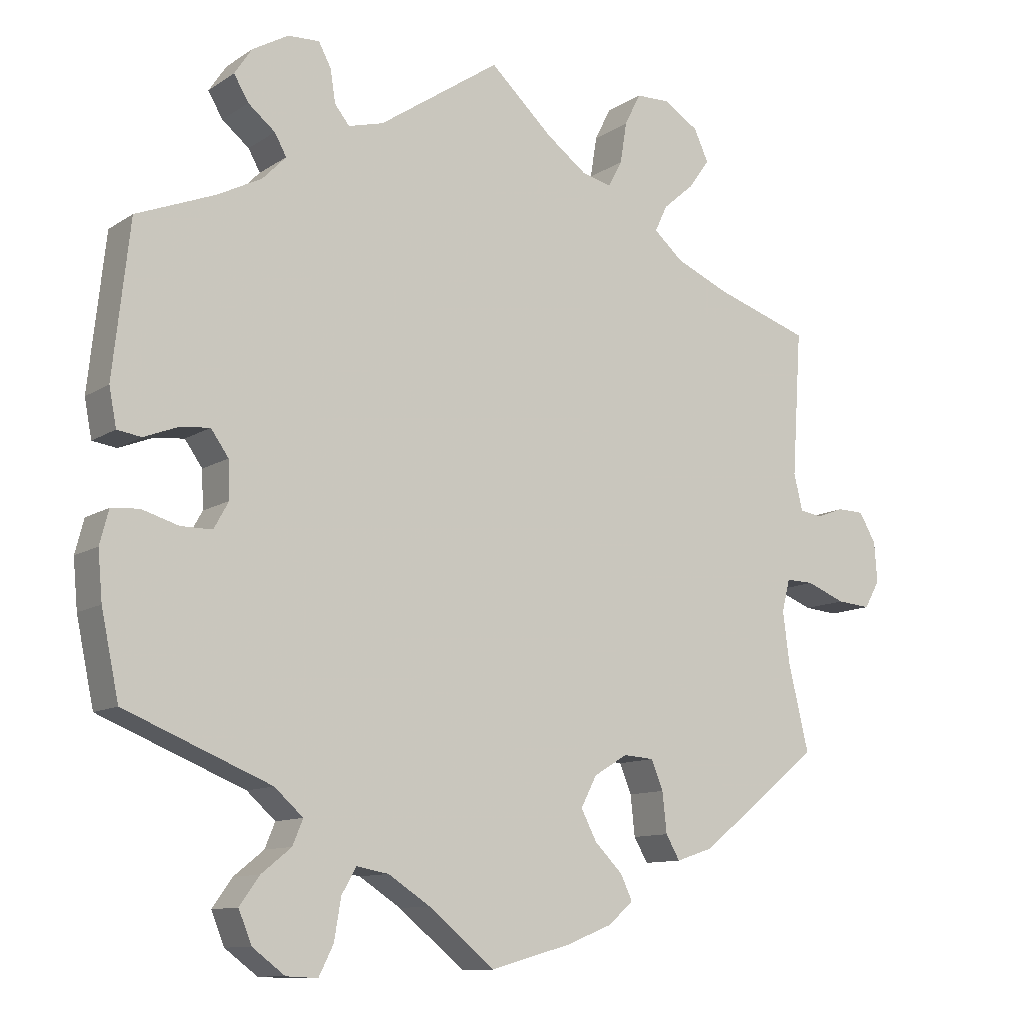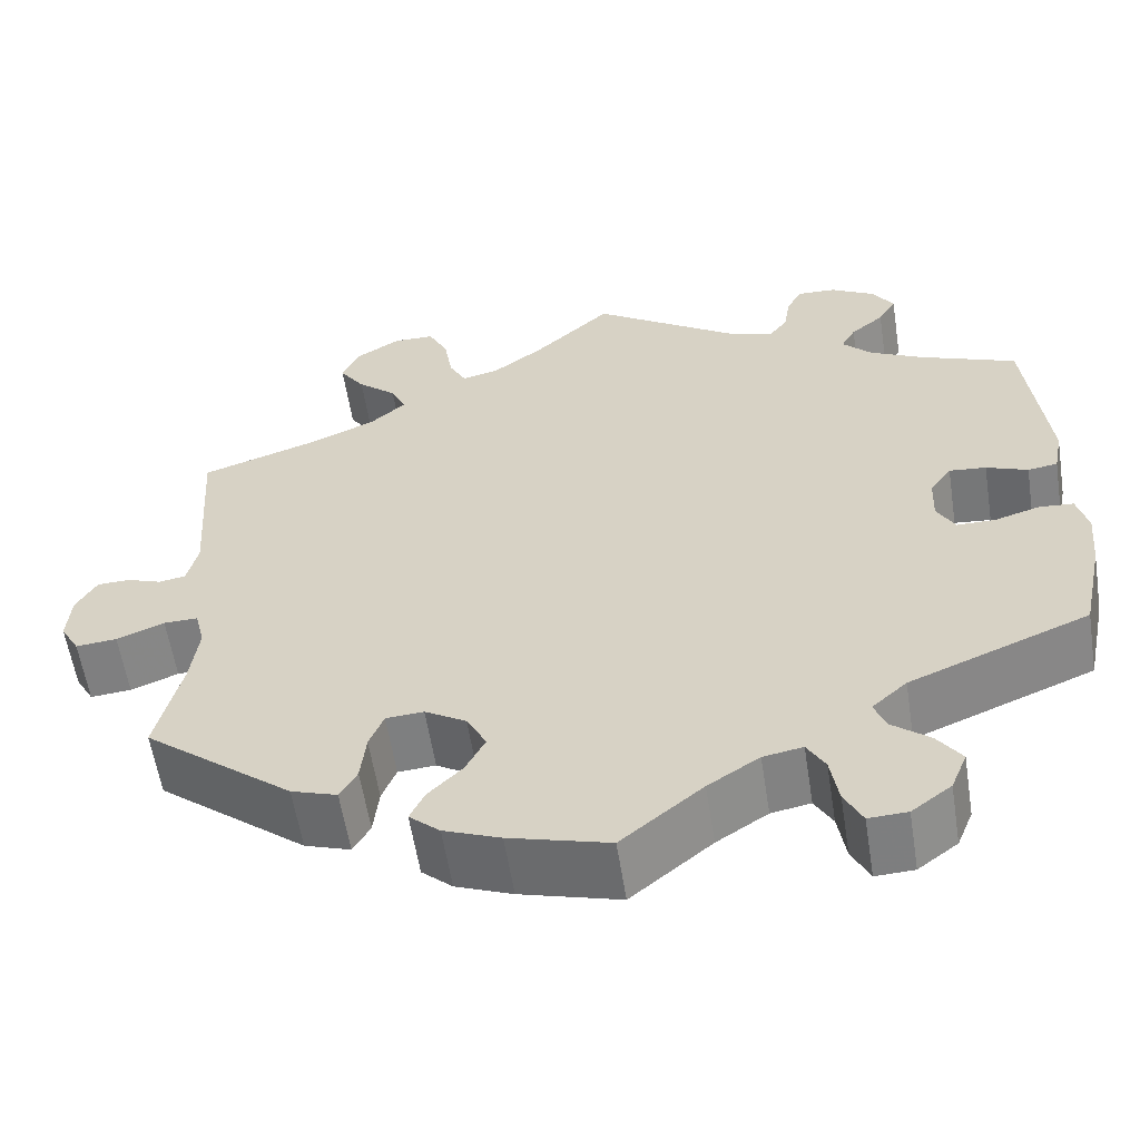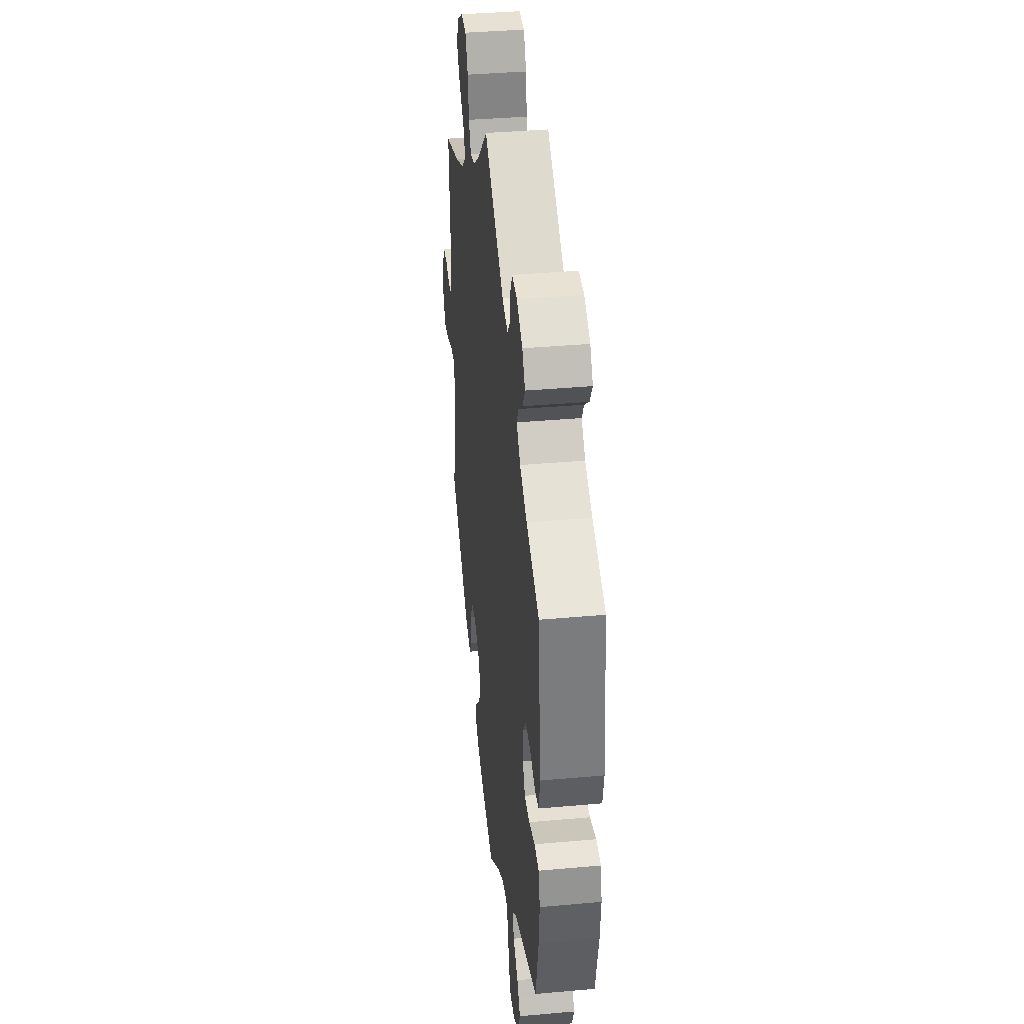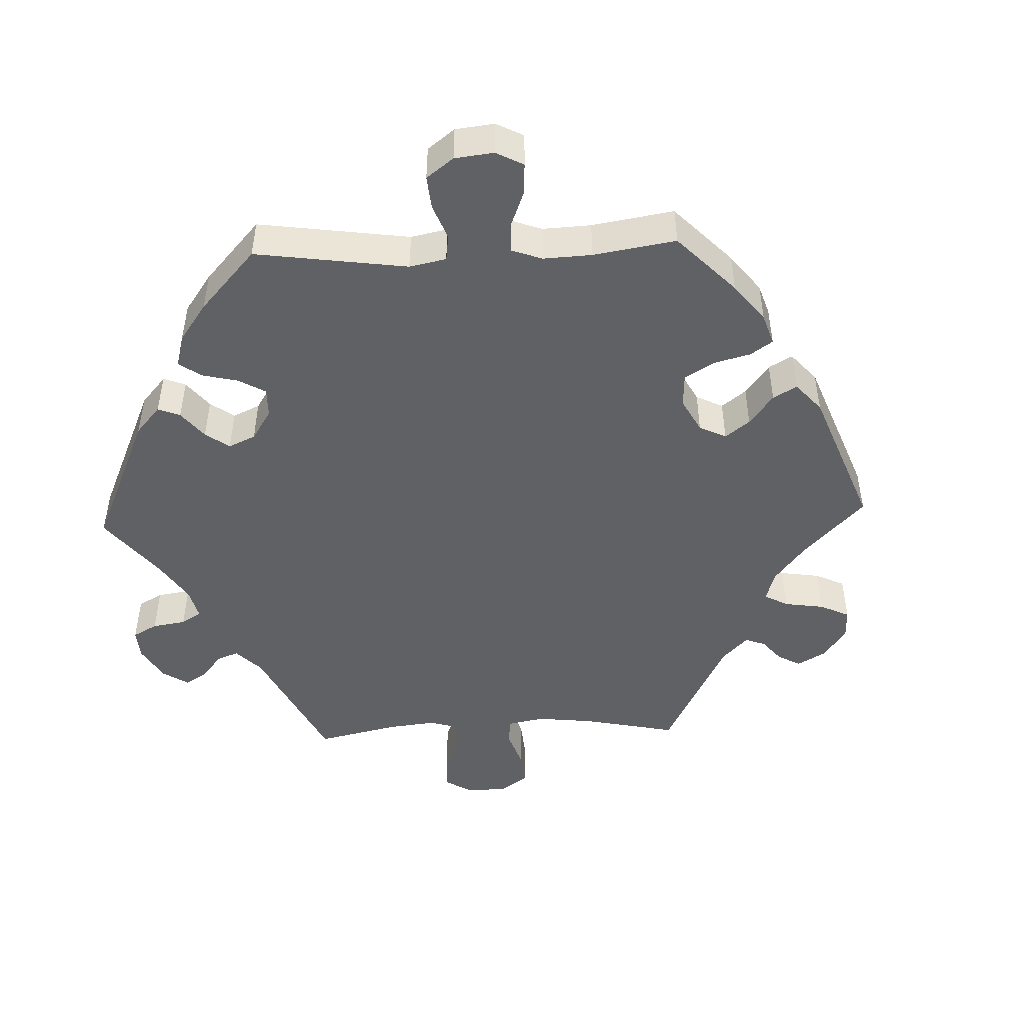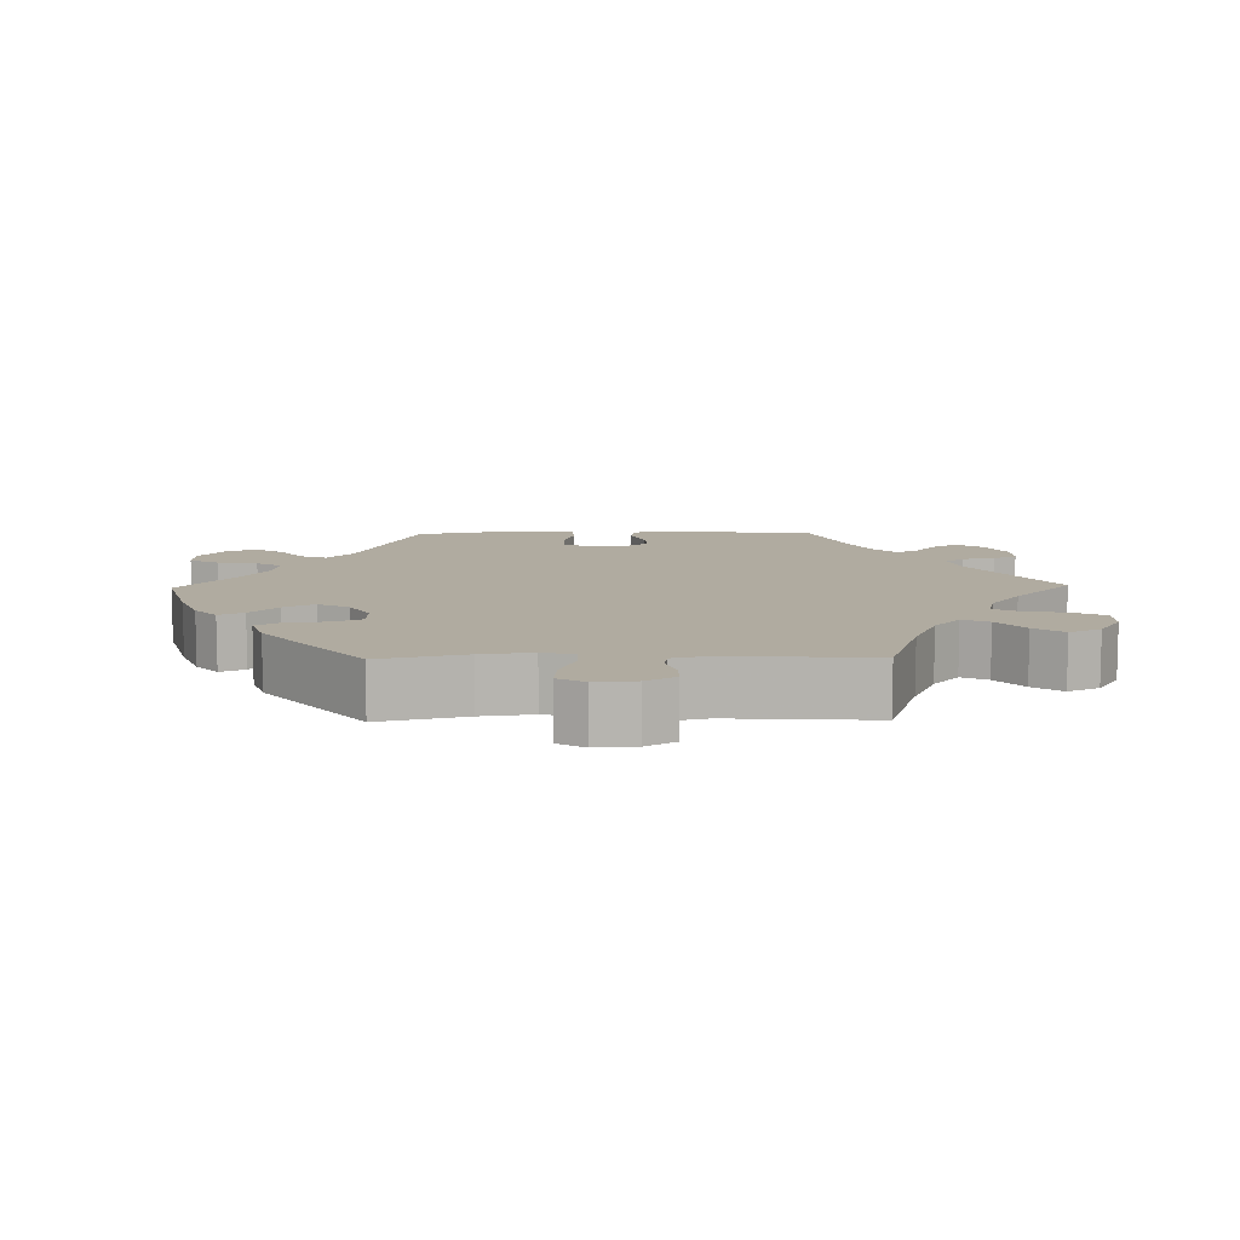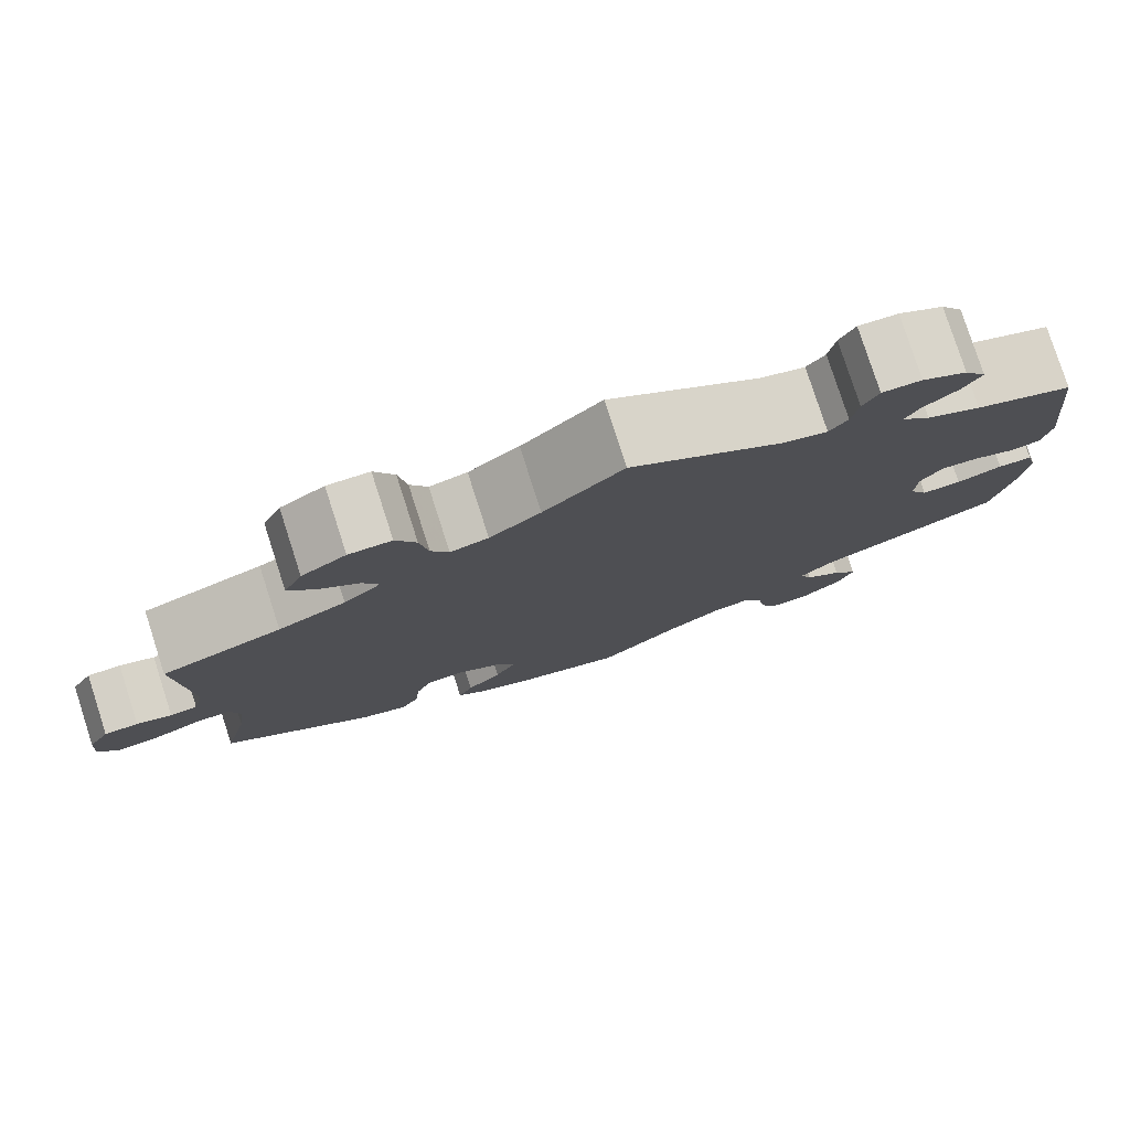
<metadata>
{"format":"obj","ext":"obj","renderer":"f3d","projection":"perspective","resolution":1024,"background":"white","views":[{"elev":-10.9,"azim":147.0,"up":"+Z"},{"elev":-58.7,"azim":8.9,"up":"+Z"},{"elev":38.1,"azim":83.5,"up":"+Z"},{"elev":-47.2,"azim":152.2,"up":"+Y"},{"elev":9.8,"azim":-91.1,"up":"+Y"},{"elev":79.1,"azim":-17.9,"up":"+Z"}]}
</metadata>
<code>
v -0.111 0.07 -0.547
v -0.174 0.07 -0.522
v -0.208 0.07 -0.492
v -0.192 0.07 -0.458
v -0.154 0.07 -0.42
v -0.132 0.07 -0.378
v -0.154 0.07 -0.336
v -0.2 0.07 -0.308
v -0.242 0.07 -0.311
v -0.258 0.07 -0.351
v -0.264 0.07 -0.406
v -0.283 0.07 -0.439
v -0.334 0.07 -0.422
v -0.5 0.07 -0.289
v -0.472 0.07 -0.171
v -0.463 0.07 -0.101
v -0.474 0.07 -0.057
v -0.512 0.07 -0.058
v -0.565 0.07 -0.079
v -0.611 0.07 -0.083
v -0.632 0.07 -0.046
v -0.628 0.07 0.009
v -0.605 0.07 0.049
v -0.568 0.07 0.05
v -0.53 0.07 0.036
v -0.5 0.07 0.041
v -0.488 0.07 0.091
v -0.501 0.07 0.288
v -0.371 0.07 0.331
v -0.298 0.07 0.363
v -0.258 0.07 0.398
v -0.275 0.07 0.434
v -0.318 0.07 0.471
v -0.346 0.07 0.511
v -0.326 0.07 0.554
v -0.278 0.07 0.584
v -0.232 0.07 0.583
v -0.21 0.07 0.539
v -0.201 0.07 0.483
v -0.182 0.07 0.447
v -0.141 0.07 0.457
v -0.086 0.07 0.498
v 0 0.07 0.578
v 0.166 0.07 0.466
v 0.214 0.07 0.453
v 0.234 0.07 0.478
v 0.241 0.07 0.523
v 0.258 0.07 0.555
v 0.301 0.07 0.553
v 0.35 0.07 0.525
v 0.374 0.07 0.489
v 0.354 0.07 0.455
v 0.317 0.07 0.425
v 0.301 0.07 0.396
v 0.333 0.07 0.363
v 0.393 0.07 0.332
v 0.501 0.07 0.289
v 0.524 0.07 0.081
v 0.514 0.07 0.029
v 0.481 0.07 0.024
v 0.435 0.07 0.042
v 0.394 0.07 0.046
v 0.37 0.07 0.012
v 0.368 0.07 -0.039
v 0.388 0.07 -0.075
v 0.431 0.07 -0.075
v 0.481 0.07 -0.06
v 0.519 0.07 -0.063
v 0.531 0.07 -0.109
v 0.525 0.07 -0.175
v 0.501 0.07 -0.289
v 0.302 0.07 -0.37
v 0.263 0.07 -0.405
v 0.277 0.07 -0.439
v 0.318 0.07 -0.472
v 0.345 0.07 -0.51
v 0.327 0.07 -0.554
v 0.283 0.07 -0.587
v 0.24 0.07 -0.589
v 0.22 0.07 -0.549
v 0.211 0.07 -0.494
v 0.191 0.07 -0.459
v 0.147 0.07 -0.467
v 0.09 0.07 -0.504
v 0 0.07 -0.578
v -0.111 0 -0.547
v -0.174 0 -0.522
v -0.208 0 -0.492
v -0.192 0 -0.458
v -0.154 0 -0.42
v -0.132 0 -0.378
v -0.154 0 -0.336
v -0.2 0 -0.308
v -0.242 0 -0.311
v -0.258 0 -0.351
v -0.264 0 -0.406
v -0.283 0 -0.439
v -0.334 0 -0.422
v -0.5 0 -0.289
v -0.472 0 -0.171
v -0.463 0 -0.101
v -0.474 0 -0.057
v -0.512 0 -0.058
v -0.565 0 -0.079
v -0.611 0 -0.083
v -0.632 0 -0.046
v -0.628 0 0.009
v -0.605 0 0.049
v -0.568 0 0.05
v -0.53 0 0.036
v -0.5 0 0.041
v -0.488 0 0.091
v -0.501 0 0.288
v -0.371 0 0.331
v -0.298 0 0.363
v -0.258 0 0.398
v -0.275 0 0.434
v -0.318 0 0.471
v -0.346 0 0.511
v -0.326 0 0.554
v -0.278 0 0.584
v -0.232 0 0.583
v -0.21 0 0.539
v -0.201 0 0.483
v -0.182 0 0.447
v -0.141 0 0.457
v -0.086 0 0.498
v 0 0 0.578
v 0.166 0 0.466
v 0.214 0 0.453
v 0.234 0 0.478
v 0.241 0 0.523
v 0.258 0 0.555
v 0.301 0 0.553
v 0.35 0 0.525
v 0.374 0 0.489
v 0.354 0 0.455
v 0.317 0 0.425
v 0.301 0 0.396
v 0.333 0 0.363
v 0.393 0 0.332
v 0.501 0 0.289
v 0.524 0 0.081
v 0.514 0 0.029
v 0.481 0 0.024
v 0.435 0 0.042
v 0.394 0 0.046
v 0.37 0 0.012
v 0.368 0 -0.039
v 0.388 0 -0.075
v 0.431 0 -0.075
v 0.481 0 -0.06
v 0.519 0 -0.063
v 0.531 0 -0.109
v 0.525 0 -0.175
v 0.501 0 -0.289
v 0.302 0 -0.37
v 0.263 0 -0.405
v 0.277 0 -0.439
v 0.318 0 -0.472
v 0.345 0 -0.51
v 0.327 0 -0.554
v 0.283 0 -0.587
v 0.24 0 -0.589
v 0.22 0 -0.549
v 0.211 0 -0.494
v 0.191 0 -0.459
v 0.147 0 -0.467
v 0.09 0 -0.504
v 0 0 -0.578
f 84 85 1 2
f 83 84 2 3
f 82 83 3 4
f 78 79 80 81
f 78 81 82
f 77 78 82
f 74 75 76 77
f 74 77 82
f 73 74 82 4
f 69 70 71 72
f 66 67 68 69
f 65 66 69 72
f 64 65 72 73
f 58 59 60 61
f 56 57 58 61
f 55 56 61 62
f 54 55 62 63
f 50 51 52 53
f 50 53 54
f 49 50 54
f 46 47 48 49
f 45 46 49 54
f 44 45 54 63
f 42 43 44 63
f 36 37 38 39
f 36 39 40
f 35 36 40
f 32 33 34 35
f 31 32 35 40
f 30 31 40 41
f 27 28 29
f 26 27 29 30
f 22 23 24 25
f 22 25 26
f 21 22 26
f 18 19 20 21
f 17 18 21 26
f 12 13 14 15
f 10 11 12 15
f 9 10 15 16
f 8 9 16 17
f 64 73 4 5
f 41 42 63 64
f 7 8 17 26
f 7 26 30 41
f 64 5 6
f 6 7 41 64
f 87 86 170 169
f 88 87 169 168
f 89 88 168 167
f 166 165 164 163
f 167 166 163
f 167 163 162
f 162 161 160 159
f 167 162 159
f 89 167 159 158
f 157 156 155 154
f 154 153 152 151
f 157 154 151 150
f 158 157 150 149
f 146 145 144 143
f 146 143 142 141
f 147 146 141 140
f 148 147 140 139
f 138 137 136 135
f 139 138 135
f 139 135 134
f 134 133 132 131
f 139 134 131 130
f 148 139 130 129
f 148 129 128 127
f 124 123 122 121
f 125 124 121
f 125 121 120
f 120 119 118 117
f 125 120 117 116
f 126 125 116 115
f 114 113 112
f 115 114 112 111
f 110 109 108 107
f 111 110 107
f 111 107 106
f 106 105 104 103
f 111 106 103 102
f 100 99 98 97
f 100 97 96 95
f 101 100 95 94
f 102 101 94 93
f 90 89 158 149
f 149 148 127 126
f 111 102 93 92
f 126 115 111 92
f 91 90 149
f 149 126 92 91
f 1 86 87 2
f 2 87 88 3
f 3 88 89 4
f 4 89 90 5
f 5 90 91 6
f 6 91 92 7
f 7 92 93 8
f 8 93 94 9
f 9 94 95 10
f 10 95 96 11
f 11 96 97 12
f 12 97 98 13
f 13 98 99 14
f 14 99 100 15
f 15 100 101 16
f 16 101 102 17
f 17 102 103 18
f 18 103 104 19
f 19 104 105 20
f 20 105 106 21
f 21 106 107 22
f 22 107 108 23
f 23 108 109 24
f 24 109 110 25
f 25 110 111 26
f 26 111 112 27
f 27 112 113 28
f 28 113 114 29
f 29 114 115 30
f 30 115 116 31
f 31 116 117 32
f 32 117 118 33
f 33 118 119 34
f 34 119 120 35
f 35 120 121 36
f 36 121 122 37
f 37 122 123 38
f 38 123 124 39
f 39 124 125 40
f 40 125 126 41
f 41 126 127 42
f 42 127 128 43
f 43 128 129 44
f 44 129 130 45
f 45 130 131 46
f 46 131 132 47
f 47 132 133 48
f 48 133 134 49
f 49 134 135 50
f 50 135 136 51
f 51 136 137 52
f 52 137 138 53
f 53 138 139 54
f 54 139 140 55
f 55 140 141 56
f 56 141 142 57
f 57 142 143 58
f 58 143 144 59
f 59 144 145 60
f 60 145 146 61
f 61 146 147 62
f 62 147 148 63
f 63 148 149 64
f 64 149 150 65
f 65 150 151 66
f 66 151 152 67
f 67 152 153 68
f 68 153 154 69
f 69 154 155 70
f 70 155 156 71
f 71 156 157 72
f 72 157 158 73
f 73 158 159 74
f 74 159 160 75
f 75 160 161 76
f 76 161 162 77
f 77 162 163 78
f 78 163 164 79
f 79 164 165 80
f 80 165 166 81
f 81 166 167 82
f 82 167 168 83
f 83 168 169 84
f 84 169 170 85
f 85 170 86 1

</code>
